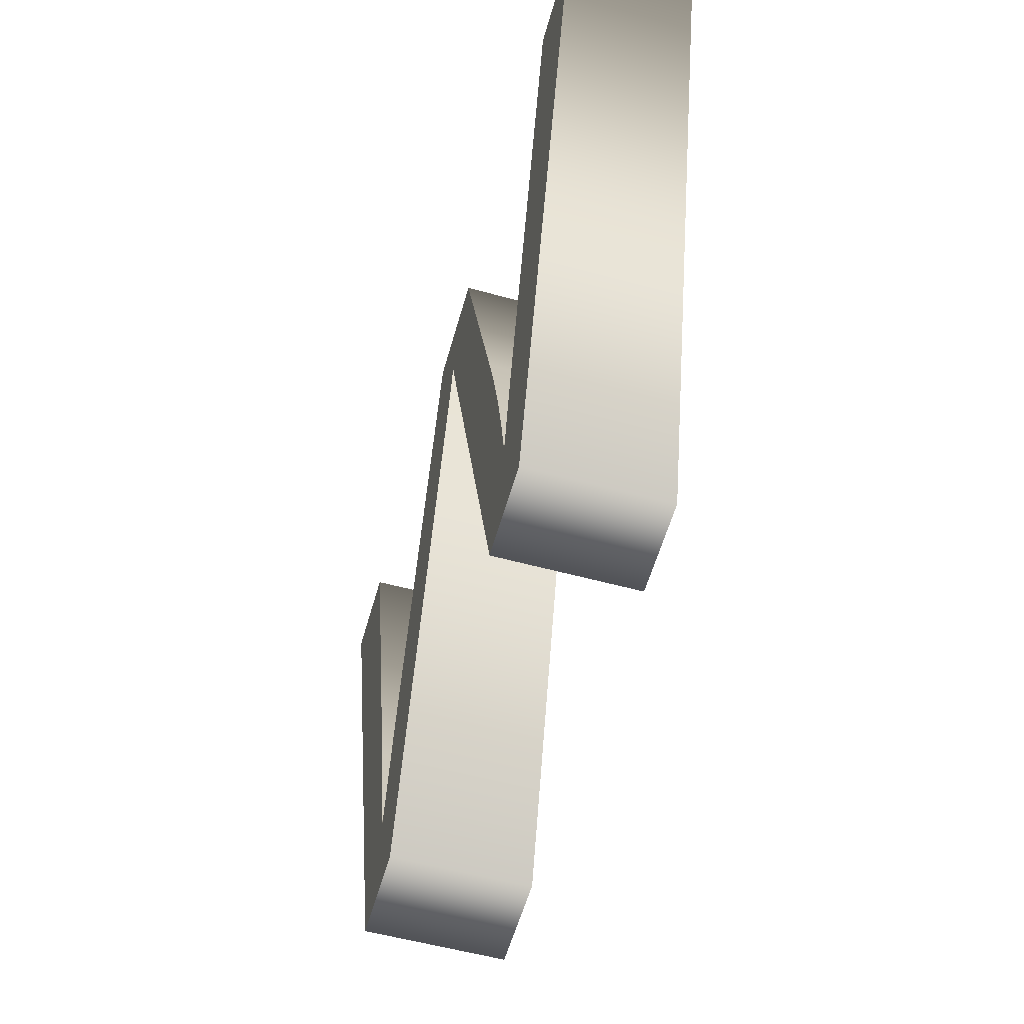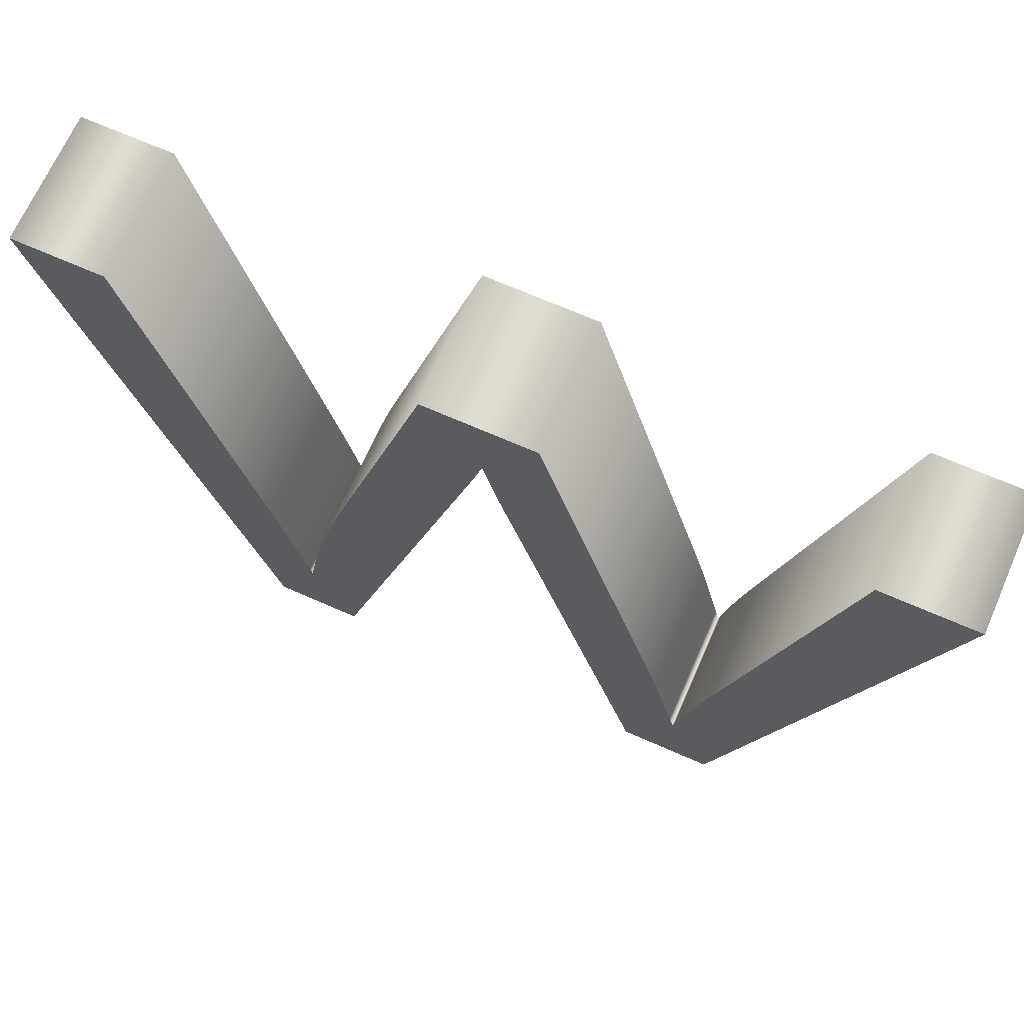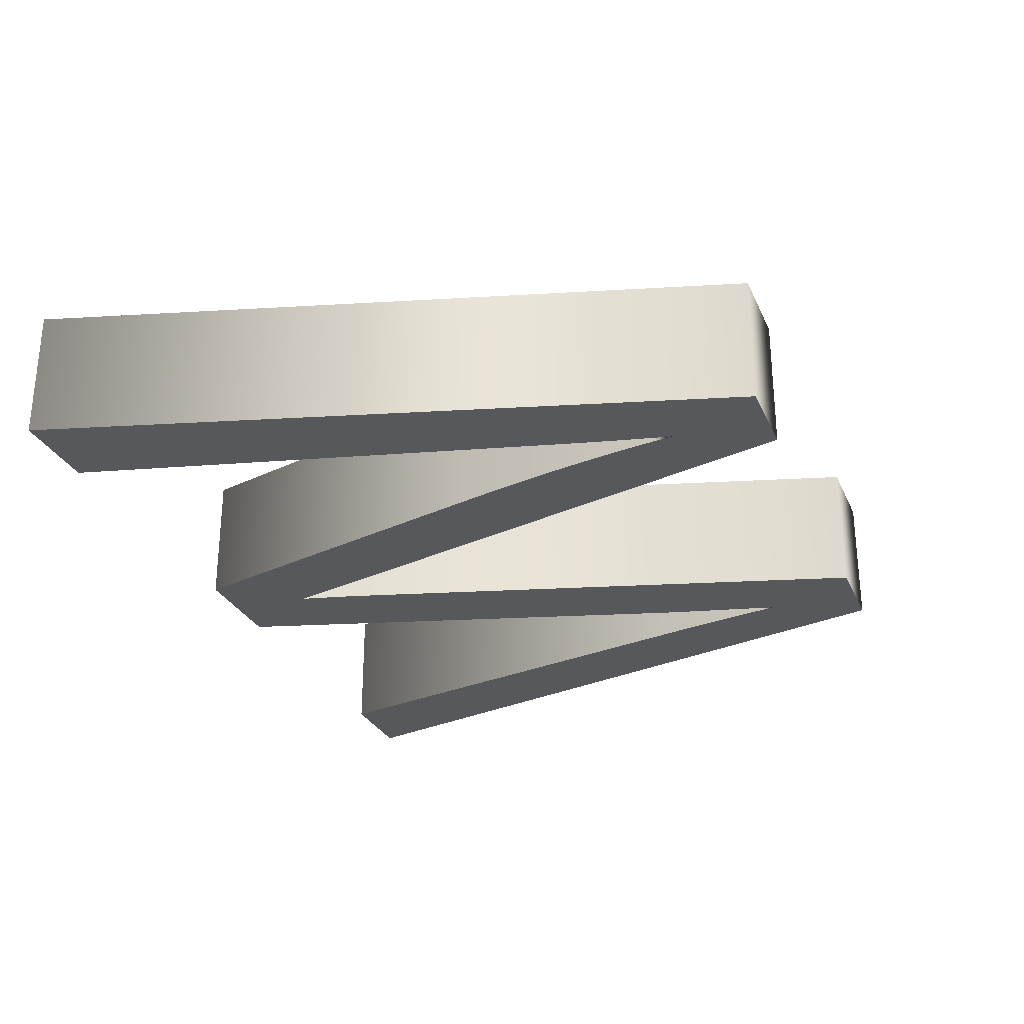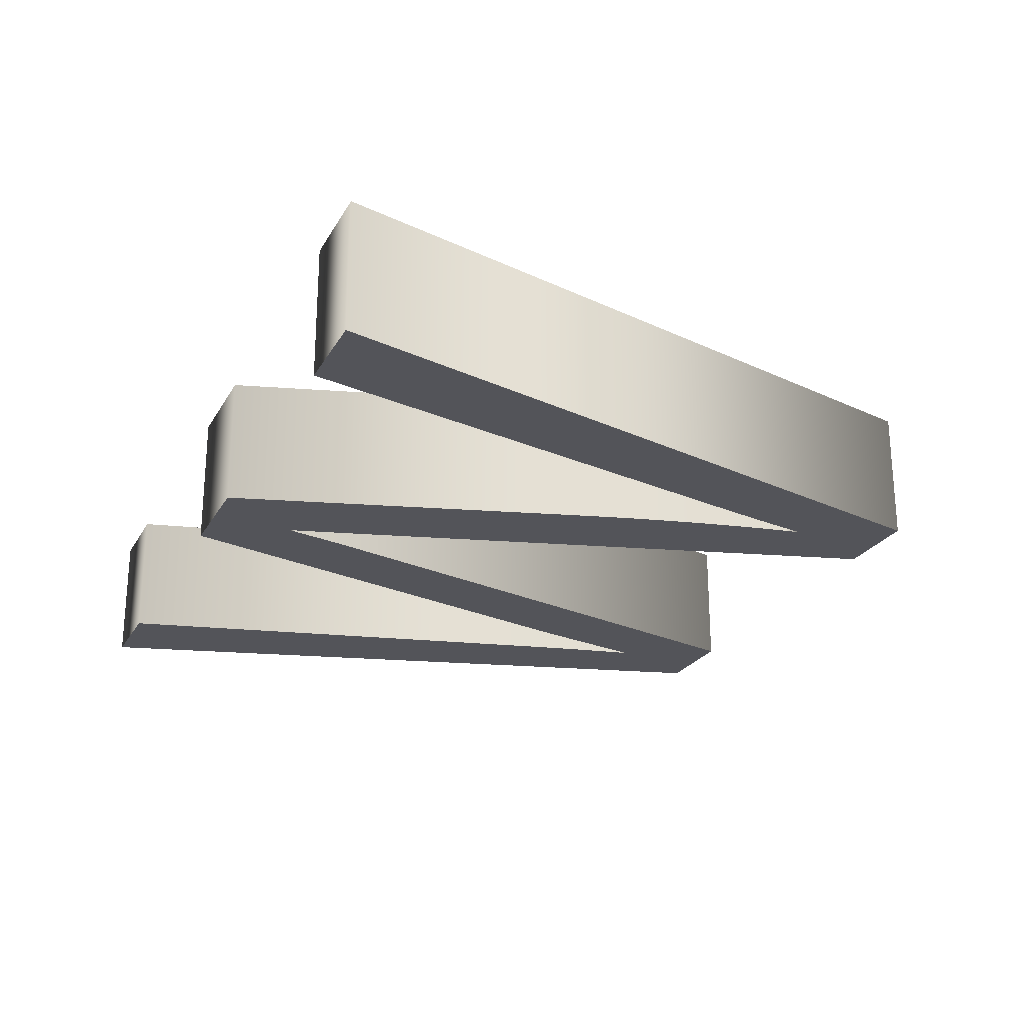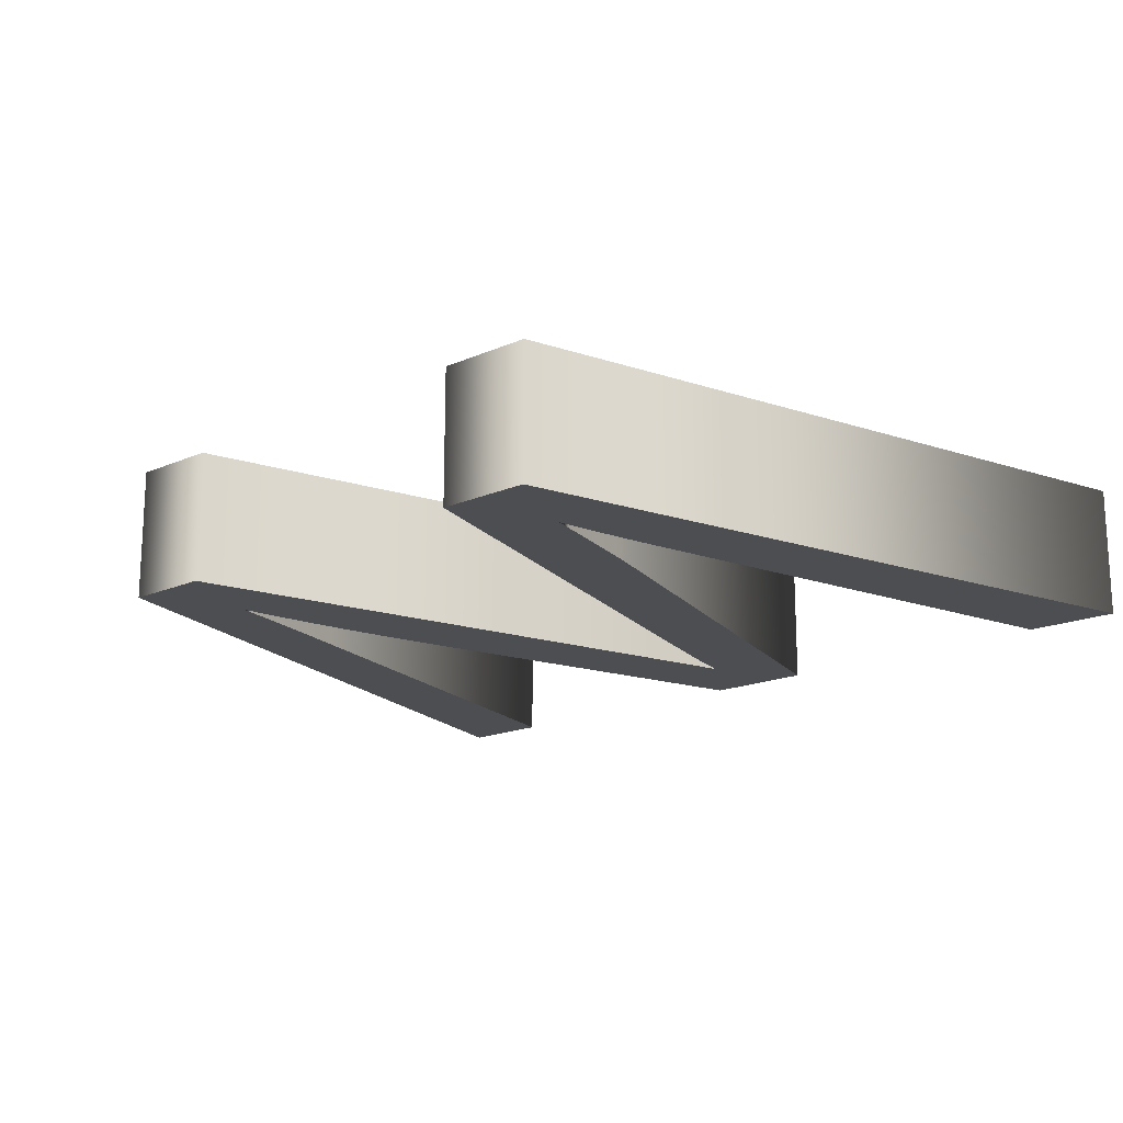
<metadata>
{"format":"obj","ext":"obj","renderer":"f3d","projection":"perspective","resolution":1024,"background":"white","views":[{"elev":-57.5,"azim":-105.7,"up":"+Y"},{"elev":68.8,"azim":23.8,"up":"+Y"},{"elev":-28.1,"azim":-69.5,"up":"+Z"},{"elev":-23.7,"azim":-113.0,"up":"+Z"},{"elev":-17.2,"azim":41.3,"up":"+Z"}]}
</metadata>
<code>
o Text_Text.067
v 0.1272 0.1 -0.05
v 0.1981 0.1 -0.05
v 0.3373 0.6247 -0.05
v 0.2661 0.6247 -0.05
v 0.1863 0.2807 -0.05
v 0.1842 0.2717 -0.05
v 0.1821 0.2627 -0.05
v 0.1801 0.2538 -0.05
v 0.1781 0.2448 -0.05
v 0.1762 0.2358 -0.05
v 0.1743 0.2269 -0.05
v 0.1725 0.2179 -0.05
v 0.1707 0.209 -0.05
v 0.169 0.2001 -0.05
v 0.1673 0.1912 -0.05
v 0.1657 0.1823 -0.05
v 0.1641 0.1734 -0.05
v 0.1609 0.1869 -0.05
v 0.1579 0.1994 -0.05
v 0.1551 0.211 -0.05
v 0.1526 0.2215 -0.05
v 0.1503 0.2311 -0.05
v 0.1482 0.2397 -0.05
v 0.1463 0.2473 -0.05
v 0.1447 0.2539 -0.05
v 0.1433 0.2595 -0.05
v 0.1421 0.2641 -0.05
v 0.1412 0.2677 -0.05
v 0.1405 0.2704 -0.05
v 0.04062 0.6247 -0.05
v -0.04313 0.6247 -0.05
v -0.1183 0.3591 -0.05
v -0.1229 0.3427 -0.05
v -0.1273 0.3265 -0.05
v -0.1314 0.3105 -0.05
v -0.1354 0.2946 -0.05
v -0.1391 0.2789 -0.05
v -0.1426 0.2633 -0.05
v -0.1459 0.2479 -0.05
v -0.149 0.2327 -0.05
v -0.1518 0.2176 -0.05
v -0.1545 0.2027 -0.05
v -0.1569 0.1879 -0.05
v -0.1591 0.1734 -0.05
v -0.1608 0.1818 -0.05
v -0.1626 0.1904 -0.05
v -0.1645 0.1992 -0.05
v -0.1664 0.2082 -0.05
v -0.1685 0.2174 -0.05
v -0.1706 0.2268 -0.05
v -0.1729 0.2364 -0.05
v -0.1752 0.2462 -0.05
v -0.1775 0.2562 -0.05
v -0.18 0.2665 -0.05
v -0.1826 0.2769 -0.05
v -0.1852 0.2875 -0.05
v -0.2675 0.6247 -0.05
v -0.3373 0.6247 -0.05
v -0.1935 0.1 -0.05
v -0.1265 0.1 -0.05
v -0.01593 0.4998 -0.05
v -0.01368 0.5079 -0.05
v -0.01159 0.5154 -0.05
v -0.009664 0.5224 -0.05
v -0.007894 0.5289 -0.05
v -0.006283 0.5348 -0.05
v -0.004832 0.5402 -0.05
v -0.003539 0.5451 -0.05
v -0.002406 0.5494 -0.05
v -0.001432 0.5532 -0.05
v -0.000616 0.5565 -0.05
v 4e-05 0.5592 -0.05
v 0.000537 0.5613 -0.05
v 0.001901 0.5554 -0.05
v 0.003251 0.5496 -0.05
v 0.004586 0.5439 -0.05
v 0.005906 0.5384 -0.05
v 0.00721 0.5331 -0.05
v 0.0085 0.5279 -0.05
v 0.009775 0.5228 -0.05
v 0.01104 0.5179 -0.05
v 0.01228 0.5132 -0.05
v 0.01351 0.5086 -0.05
v 0.01473 0.5041 -0.05
v 0.01593 0.4998 -0.05
v 0.1272 0.1 0.05
v 0.1981 0.1 0.05
v 0.3373 0.6247 0.05
v 0.2661 0.6247 0.05
v 0.1863 0.2807 0.05
v 0.1842 0.2717 0.05
v 0.1821 0.2627 0.05
v 0.1801 0.2538 0.05
v 0.1781 0.2448 0.05
v 0.1762 0.2358 0.05
v 0.1743 0.2269 0.05
v 0.1725 0.2179 0.05
v 0.1707 0.209 0.05
v 0.169 0.2001 0.05
v 0.1673 0.1912 0.05
v 0.1657 0.1823 0.05
v 0.1641 0.1734 0.05
v 0.1609 0.1869 0.05
v 0.1579 0.1994 0.05
v 0.1551 0.211 0.05
v 0.1526 0.2215 0.05
v 0.1503 0.2311 0.05
v 0.1482 0.2397 0.05
v 0.1463 0.2473 0.05
v 0.1447 0.2539 0.05
v 0.1433 0.2595 0.05
v 0.1421 0.2641 0.05
v 0.1412 0.2677 0.05
v 0.1405 0.2704 0.05
v 0.04062 0.6247 0.05
v -0.04313 0.6247 0.05
v -0.1183 0.3591 0.05
v -0.1229 0.3427 0.05
v -0.1273 0.3265 0.05
v -0.1314 0.3105 0.05
v -0.1354 0.2946 0.05
v -0.1391 0.2789 0.05
v -0.1426 0.2633 0.05
v -0.1459 0.2479 0.05
v -0.149 0.2327 0.05
v -0.1518 0.2176 0.05
v -0.1545 0.2027 0.05
v -0.1569 0.1879 0.05
v -0.1591 0.1734 0.05
v -0.1608 0.1818 0.05
v -0.1626 0.1904 0.05
v -0.1645 0.1992 0.05
v -0.1664 0.2082 0.05
v -0.1685 0.2174 0.05
v -0.1706 0.2268 0.05
v -0.1729 0.2364 0.05
v -0.1752 0.2462 0.05
v -0.1775 0.2562 0.05
v -0.18 0.2665 0.05
v -0.1826 0.2769 0.05
v -0.1852 0.2875 0.05
v -0.2675 0.6247 0.05
v -0.3373 0.6247 0.05
v -0.1935 0.1 0.05
v -0.1265 0.1 0.05
v -0.01593 0.4998 0.05
v -0.01368 0.5079 0.05
v -0.01159 0.5154 0.05
v -0.009664 0.5224 0.05
v -0.007894 0.5289 0.05
v -0.006283 0.5348 0.05
v -0.004832 0.5402 0.05
v -0.003539 0.5451 0.05
v -0.002406 0.5494 0.05
v -0.001432 0.5532 0.05
v -0.000616 0.5565 0.05
v 4e-05 0.5592 0.05
v 0.000537 0.5613 0.05
v 0.001901 0.5554 0.05
v 0.003251 0.5496 0.05
v 0.004586 0.5439 0.05
v 0.005906 0.5384 0.05
v 0.00721 0.5331 0.05
v 0.0085 0.5279 0.05
v 0.009775 0.5228 0.05
v 0.01104 0.5179 0.05
v 0.01228 0.5132 0.05
v 0.01351 0.5086 0.05
v 0.01473 0.5041 0.05
v 0.01593 0.4998 0.05
v 0.1272 0.1 0.05
v 0.1272 0.1 -0.05
v 0.1981 0.1 0.05
v 0.1981 0.1 -0.05
v 0.3373 0.6247 0.05
v 0.3373 0.6247 -0.05
v 0.2661 0.6247 0.05
v 0.2661 0.6247 -0.05
v 0.1863 0.2807 0.05
v 0.1863 0.2807 -0.05
v 0.1842 0.2717 0.05
v 0.1842 0.2717 -0.05
v 0.1821 0.2627 0.05
v 0.1821 0.2627 -0.05
v 0.1801 0.2538 0.05
v 0.1801 0.2538 -0.05
v 0.1781 0.2448 0.05
v 0.1781 0.2448 -0.05
v 0.1762 0.2358 0.05
v 0.1762 0.2358 -0.05
v 0.1743 0.2269 0.05
v 0.1743 0.2269 -0.05
v 0.1725 0.2179 0.05
v 0.1725 0.2179 -0.05
v 0.1707 0.209 0.05
v 0.1707 0.209 -0.05
v 0.169 0.2001 0.05
v 0.169 0.2001 -0.05
v 0.1673 0.1912 0.05
v 0.1673 0.1912 -0.05
v 0.1657 0.1823 0.05
v 0.1657 0.1823 -0.05
v 0.1641 0.1734 0.05
v 0.1641 0.1734 -0.05
v 0.1609 0.1869 0.05
v 0.1609 0.1869 -0.05
v 0.1579 0.1994 0.05
v 0.1579 0.1994 -0.05
v 0.1551 0.211 0.05
v 0.1551 0.211 -0.05
v 0.1526 0.2215 0.05
v 0.1526 0.2215 -0.05
v 0.1503 0.2311 0.05
v 0.1503 0.2311 -0.05
v 0.1482 0.2397 0.05
v 0.1482 0.2397 -0.05
v 0.1463 0.2473 0.05
v 0.1463 0.2473 -0.05
v 0.1447 0.2539 0.05
v 0.1447 0.2539 -0.05
v 0.1433 0.2595 0.05
v 0.1433 0.2595 -0.05
v 0.1421 0.2641 0.05
v 0.1421 0.2641 -0.05
v 0.1412 0.2677 0.05
v 0.1412 0.2677 -0.05
v 0.1405 0.2704 0.05
v 0.1405 0.2704 -0.05
v 0.04062 0.6247 0.05
v 0.04062 0.6247 -0.05
v -0.04313 0.6247 0.05
v -0.04313 0.6247 -0.05
v -0.1183 0.3591 0.05
v -0.1183 0.3591 -0.05
v -0.1229 0.3427 0.05
v -0.1229 0.3427 -0.05
v -0.1273 0.3265 0.05
v -0.1273 0.3265 -0.05
v -0.1314 0.3105 0.05
v -0.1314 0.3105 -0.05
v -0.1354 0.2946 0.05
v -0.1354 0.2946 -0.05
v -0.1391 0.2789 0.05
v -0.1391 0.2789 -0.05
v -0.1426 0.2633 0.05
v -0.1426 0.2633 -0.05
v -0.1459 0.2479 0.05
v -0.1459 0.2479 -0.05
v -0.149 0.2327 0.05
v -0.149 0.2327 -0.05
v -0.1518 0.2176 0.05
v -0.1518 0.2176 -0.05
v -0.1545 0.2027 0.05
v -0.1545 0.2027 -0.05
v -0.1569 0.1879 0.05
v -0.1569 0.1879 -0.05
v -0.1591 0.1734 0.05
v -0.1591 0.1734 -0.05
v -0.1608 0.1818 0.05
v -0.1608 0.1818 -0.05
v -0.1626 0.1904 0.05
v -0.1626 0.1904 -0.05
v -0.1645 0.1992 0.05
v -0.1645 0.1992 -0.05
v -0.1664 0.2082 0.05
v -0.1664 0.2082 -0.05
v -0.1685 0.2174 0.05
v -0.1685 0.2174 -0.05
v -0.1706 0.2268 0.05
v -0.1706 0.2268 -0.05
v -0.1729 0.2364 0.05
v -0.1729 0.2364 -0.05
v -0.1752 0.2462 0.05
v -0.1752 0.2462 -0.05
v -0.1775 0.2562 0.05
v -0.1775 0.2562 -0.05
v -0.18 0.2665 0.05
v -0.18 0.2665 -0.05
v -0.1826 0.2769 0.05
v -0.1826 0.2769 -0.05
v -0.1852 0.2875 0.05
v -0.1852 0.2875 -0.05
v -0.2675 0.6247 0.05
v -0.2675 0.6247 -0.05
v -0.3373 0.6247 0.05
v -0.3373 0.6247 -0.05
v -0.1935 0.1 0.05
v -0.1935 0.1 -0.05
v -0.1265 0.1 0.05
v -0.1265 0.1 -0.05
v -0.01593 0.4998 0.05
v -0.01593 0.4998 -0.05
v -0.01368 0.5079 0.05
v -0.01368 0.5079 -0.05
v -0.01159 0.5154 0.05
v -0.01159 0.5154 -0.05
v -0.009664 0.5224 0.05
v -0.009664 0.5224 -0.05
v -0.007894 0.5289 0.05
v -0.007894 0.5289 -0.05
v -0.006283 0.5348 0.05
v -0.006283 0.5348 -0.05
v -0.004832 0.5402 0.05
v -0.004832 0.5402 -0.05
v -0.003539 0.5451 0.05
v -0.003539 0.5451 -0.05
v -0.002406 0.5494 0.05
v -0.002406 0.5494 -0.05
v -0.001432 0.5532 0.05
v -0.001432 0.5532 -0.05
v -0.000616 0.5565 0.05
v -0.000616 0.5565 -0.05
v 4e-05 0.5592 0.05
v 4e-05 0.5592 -0.05
v 0.000537 0.5613 0.05
v 0.000537 0.5613 -0.05
v 0.001901 0.5554 0.05
v 0.001901 0.5554 -0.05
v 0.003251 0.5496 0.05
v 0.003251 0.5496 -0.05
v 0.004586 0.5439 0.05
v 0.004586 0.5439 -0.05
v 0.005906 0.5384 0.05
v 0.005906 0.5384 -0.05
v 0.00721 0.5331 0.05
v 0.00721 0.5331 -0.05
v 0.0085 0.5279 0.05
v 0.0085 0.5279 -0.05
v 0.009775 0.5228 0.05
v 0.009775 0.5228 -0.05
v 0.01104 0.5179 0.05
v 0.01104 0.5179 -0.05
v 0.01228 0.5132 0.05
v 0.01228 0.5132 -0.05
v 0.01351 0.5086 0.05
v 0.01351 0.5086 -0.05
v 0.01473 0.5041 0.05
v 0.01473 0.5041 -0.05
v 0.01593 0.4998 0.05
v 0.01593 0.4998 -0.05
f 2 4 3
f 2 5 4
f 29 73 30
f 73 31 30
f 73 32 31
f 56 58 57
f 56 59 58
f 29 74 73
f 72 32 73
f 71 32 72
f 70 32 71
f 29 75 74
f 69 32 70
f 29 76 75
f 68 32 69
f 67 32 68
f 29 77 76
f 66 32 67
f 29 78 77
f 65 32 66
f 29 79 78
f 64 32 65
f 29 80 79
f 29 81 80
f 63 32 64
f 29 82 81
f 62 32 63
f 29 83 82
f 29 84 83
f 61 32 62
f 29 85 84
f 29 1 85
f 60 32 61
f 60 33 32
f 60 34 33
f 60 35 34
f 60 36 35
f 60 37 36
f 55 59 56
f 2 6 5
f 60 38 37
f 54 59 55
f 2 7 6
f 28 1 29
f 27 1 28
f 53 59 54
f 26 1 27
f 60 39 38
f 2 8 7
f 25 1 26
f 52 59 53
f 24 1 25
f 2 9 8
f 60 40 39
f 23 1 24
f 51 59 52
f 2 10 9
f 22 1 23
f 50 59 51
f 2 11 10
f 60 41 40
f 21 1 22
f 2 12 11
f 49 59 50
f 20 1 21
f 2 13 12
f 60 42 41
f 48 59 49
f 19 1 20
f 2 14 13
f 47 59 48
f 60 43 42
f 2 15 14
f 18 1 19
f 46 59 47
f 2 16 15
f 45 59 46
f 60 44 43
f 17 1 18
f 2 17 16
f 44 59 45
f 2 1 17
f 60 59 44
f 89 87 88
f 90 87 89
f 158 114 115
f 116 158 115
f 117 158 116
f 143 141 142
f 144 141 143
f 159 114 158
f 117 157 158
f 117 156 157
f 117 155 156
f 160 114 159
f 117 154 155
f 161 114 160
f 117 153 154
f 117 152 153
f 162 114 161
f 117 151 152
f 163 114 162
f 117 150 151
f 164 114 163
f 117 149 150
f 165 114 164
f 166 114 165
f 117 148 149
f 167 114 166
f 117 147 148
f 168 114 167
f 169 114 168
f 117 146 147
f 170 114 169
f 86 114 170
f 117 145 146
f 118 145 117
f 119 145 118
f 120 145 119
f 121 145 120
f 122 145 121
f 144 140 141
f 91 87 90
f 123 145 122
f 144 139 140
f 92 87 91
f 86 113 114
f 86 112 113
f 144 138 139
f 86 111 112
f 124 145 123
f 93 87 92
f 86 110 111
f 144 137 138
f 86 109 110
f 94 87 93
f 125 145 124
f 86 108 109
f 144 136 137
f 95 87 94
f 86 107 108
f 144 135 136
f 96 87 95
f 126 145 125
f 86 106 107
f 97 87 96
f 144 134 135
f 86 105 106
f 98 87 97
f 127 145 126
f 144 133 134
f 86 104 105
f 99 87 98
f 144 132 133
f 128 145 127
f 100 87 99
f 86 103 104
f 144 131 132
f 101 87 100
f 144 130 131
f 129 145 128
f 86 102 103
f 102 87 101
f 144 129 130
f 86 87 102
f 144 145 129
f 172 174 173 171
f 174 176 175 173
f 176 178 177 175
f 178 180 179 177
f 180 182 181 179
f 182 184 183 181
f 184 186 185 183
f 186 188 187 185
f 188 190 189 187
f 190 192 191 189
f 192 194 193 191
f 194 196 195 193
f 196 198 197 195
f 198 200 199 197
f 200 202 201 199
f 202 204 203 201
f 204 206 205 203
f 206 208 207 205
f 208 210 209 207
f 210 212 211 209
f 212 214 213 211
f 214 216 215 213
f 216 218 217 215
f 218 220 219 217
f 220 222 221 219
f 222 224 223 221
f 224 226 225 223
f 226 228 227 225
f 228 230 229 227
f 230 232 231 229
f 232 234 233 231
f 234 236 235 233
f 236 238 237 235
f 238 240 239 237
f 240 242 241 239
f 242 244 243 241
f 244 246 245 243
f 246 248 247 245
f 248 250 249 247
f 250 252 251 249
f 252 254 253 251
f 254 256 255 253
f 256 258 257 255
f 258 260 259 257
f 260 262 261 259
f 262 264 263 261
f 264 266 265 263
f 266 268 267 265
f 268 270 269 267
f 270 272 271 269
f 272 274 273 271
f 274 276 275 273
f 276 278 277 275
f 278 280 279 277
f 280 282 281 279
f 282 284 283 281
f 284 286 285 283
f 286 288 287 285
f 288 290 289 287
f 290 292 291 289
f 292 294 293 291
f 294 296 295 293
f 296 298 297 295
f 298 300 299 297
f 300 302 301 299
f 302 304 303 301
f 304 306 305 303
f 306 308 307 305
f 308 310 309 307
f 310 312 311 309
f 312 314 313 311
f 314 316 315 313
f 316 318 317 315
f 318 320 319 317
f 320 322 321 319
f 322 324 323 321
f 324 326 325 323
f 326 328 327 325
f 328 330 329 327
f 330 332 331 329
f 332 334 333 331
f 334 336 335 333
f 336 338 337 335
f 338 340 339 337
f 340 172 171 339

</code>
